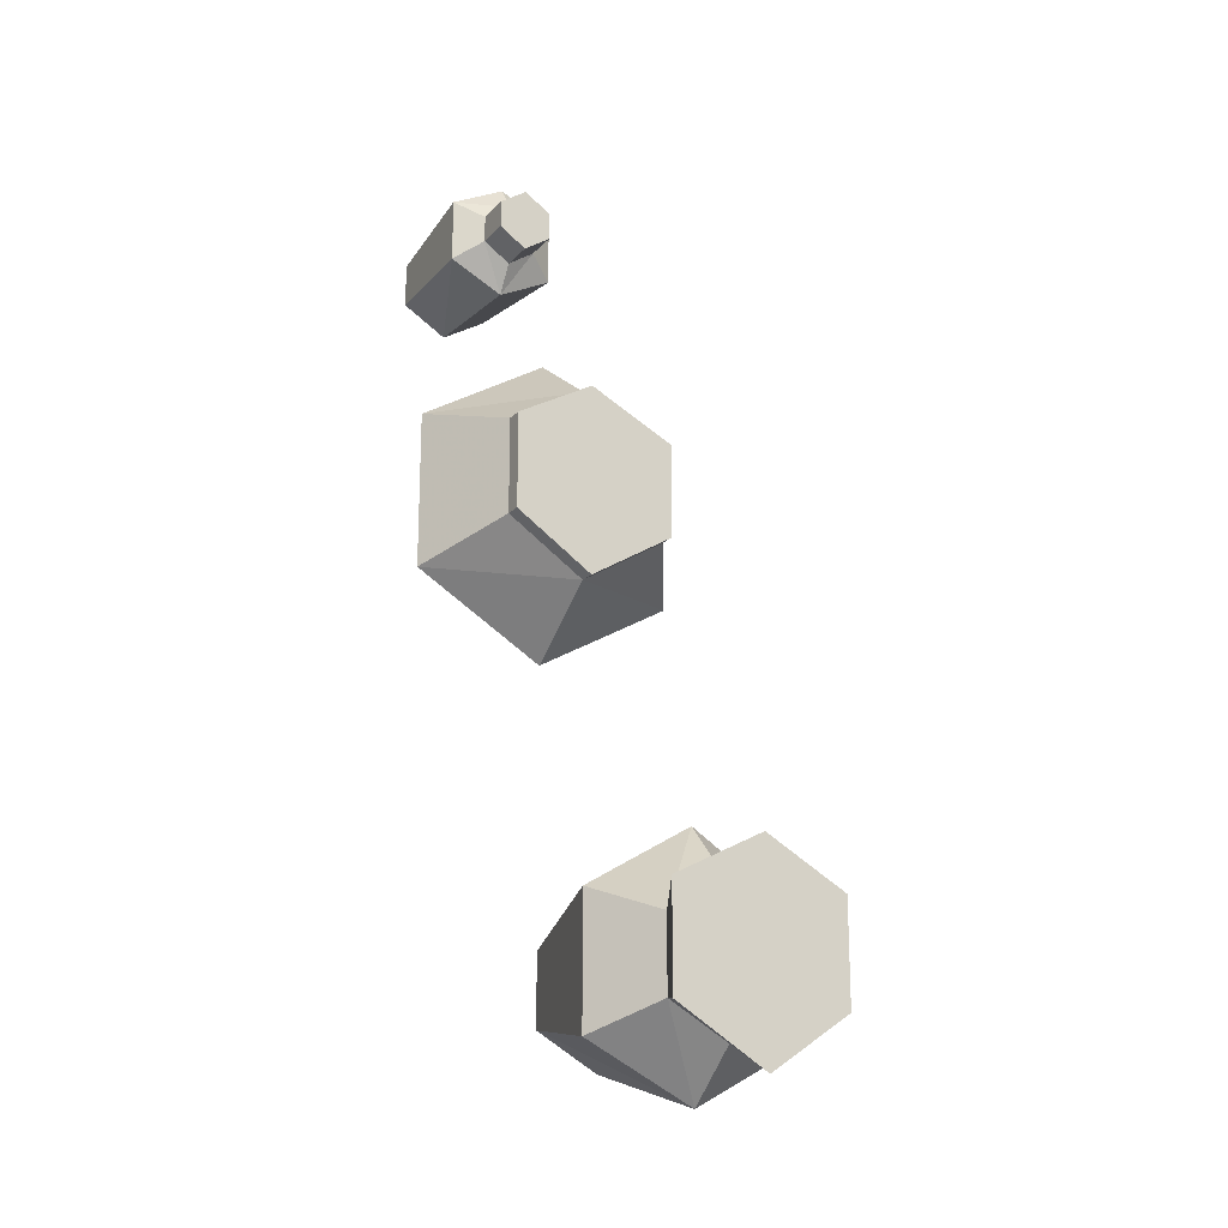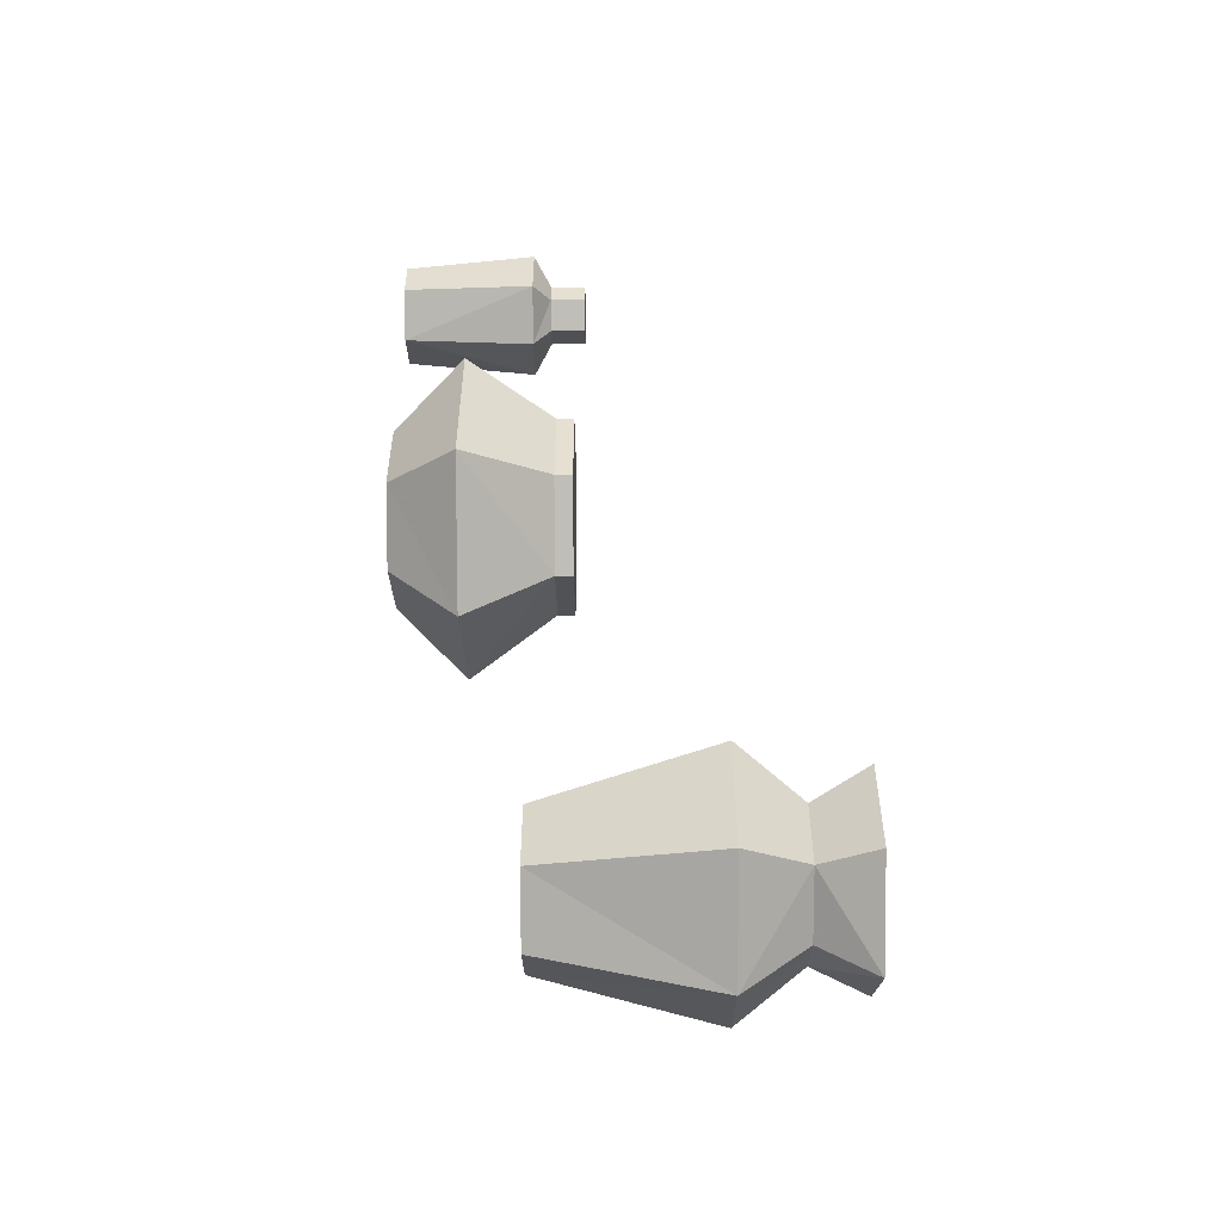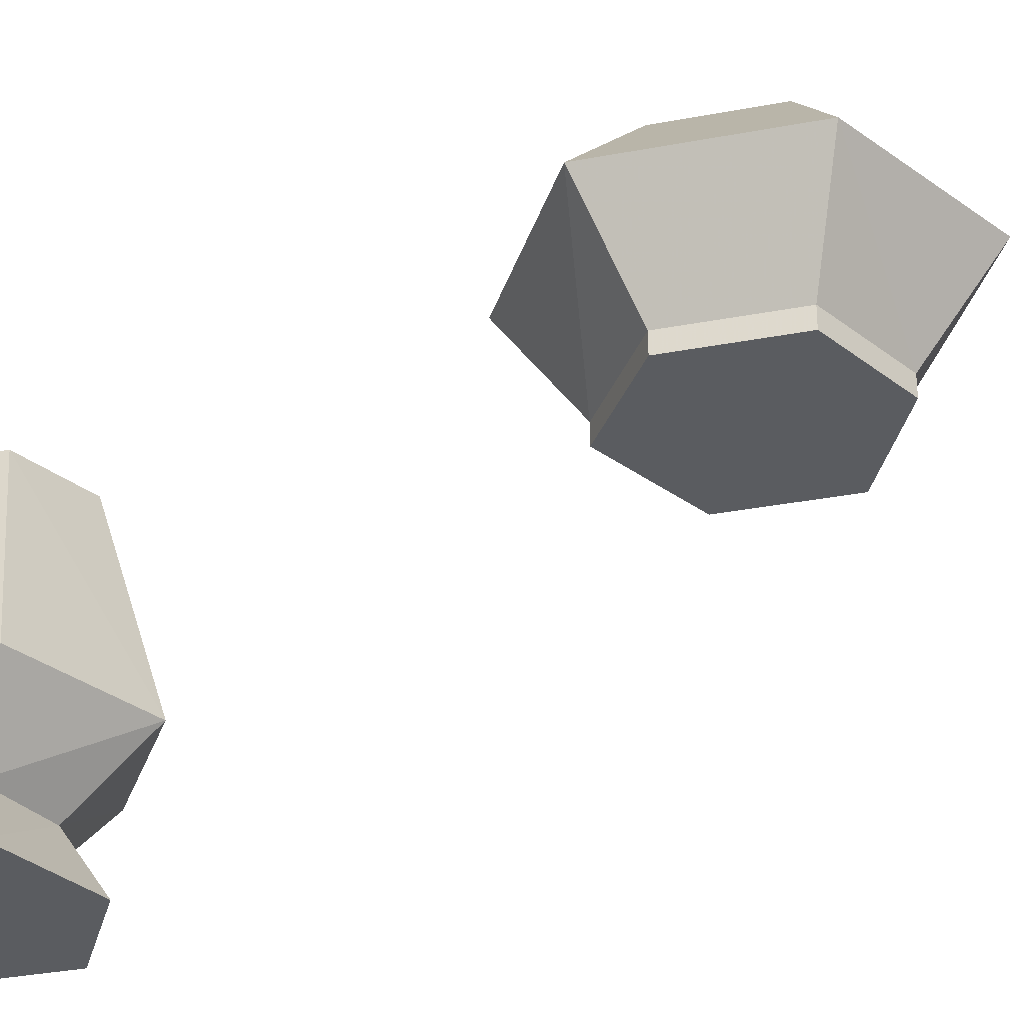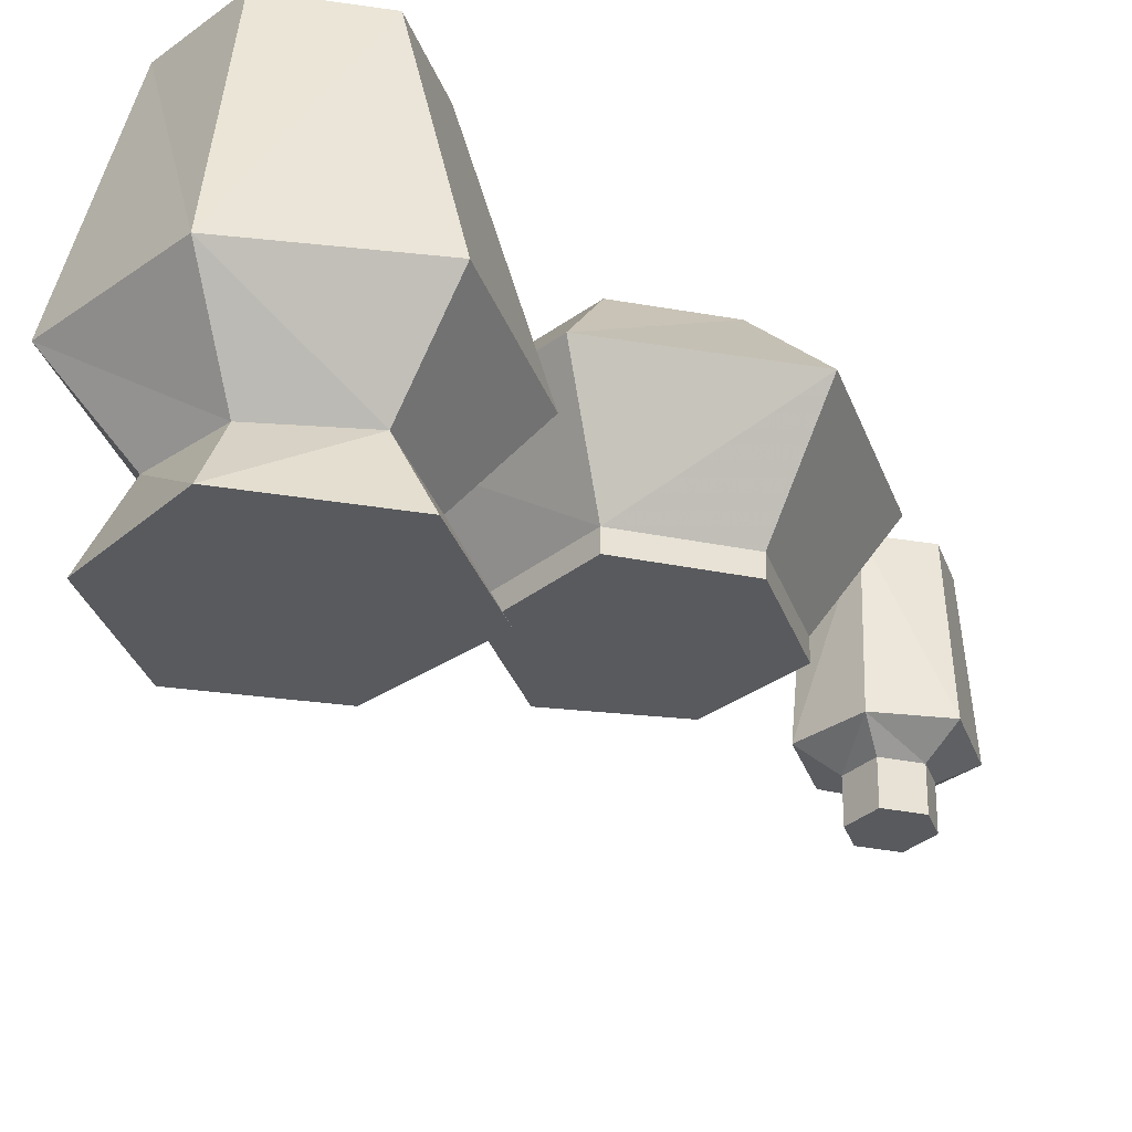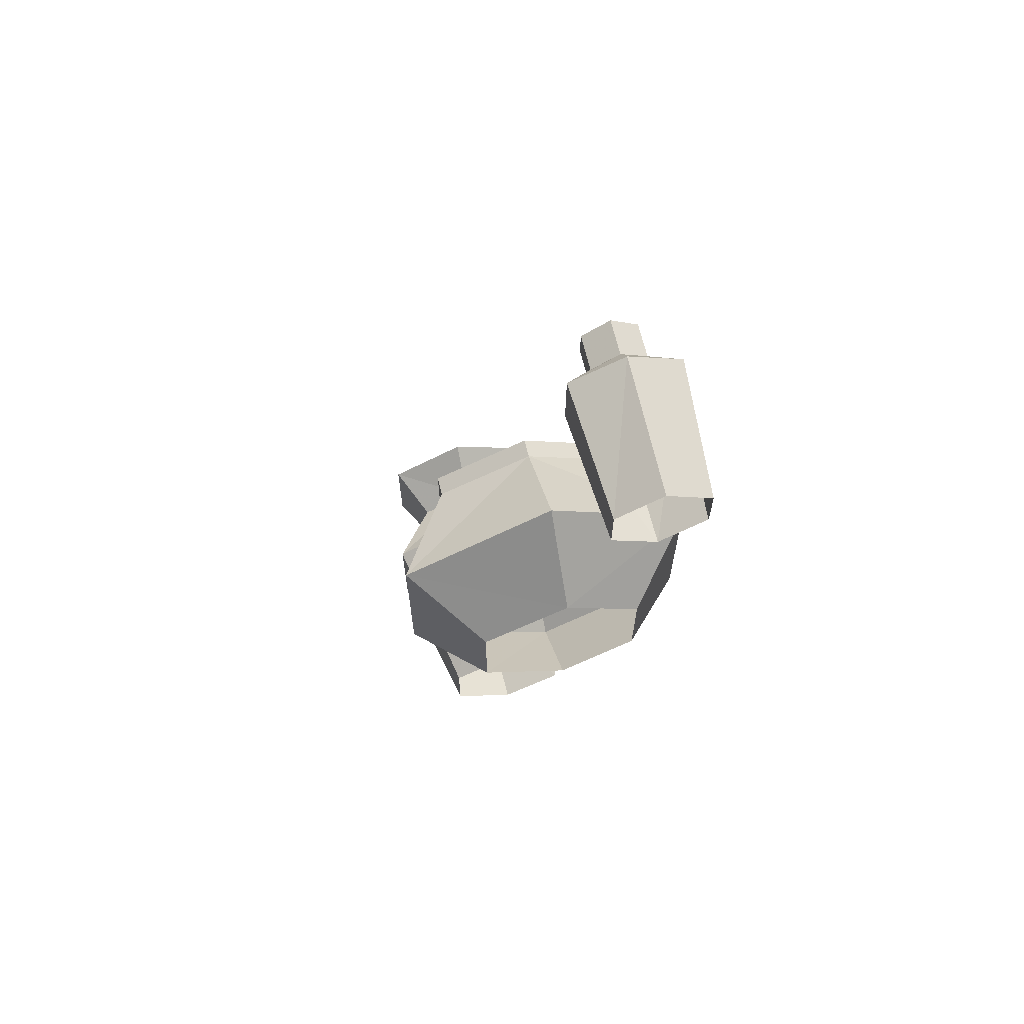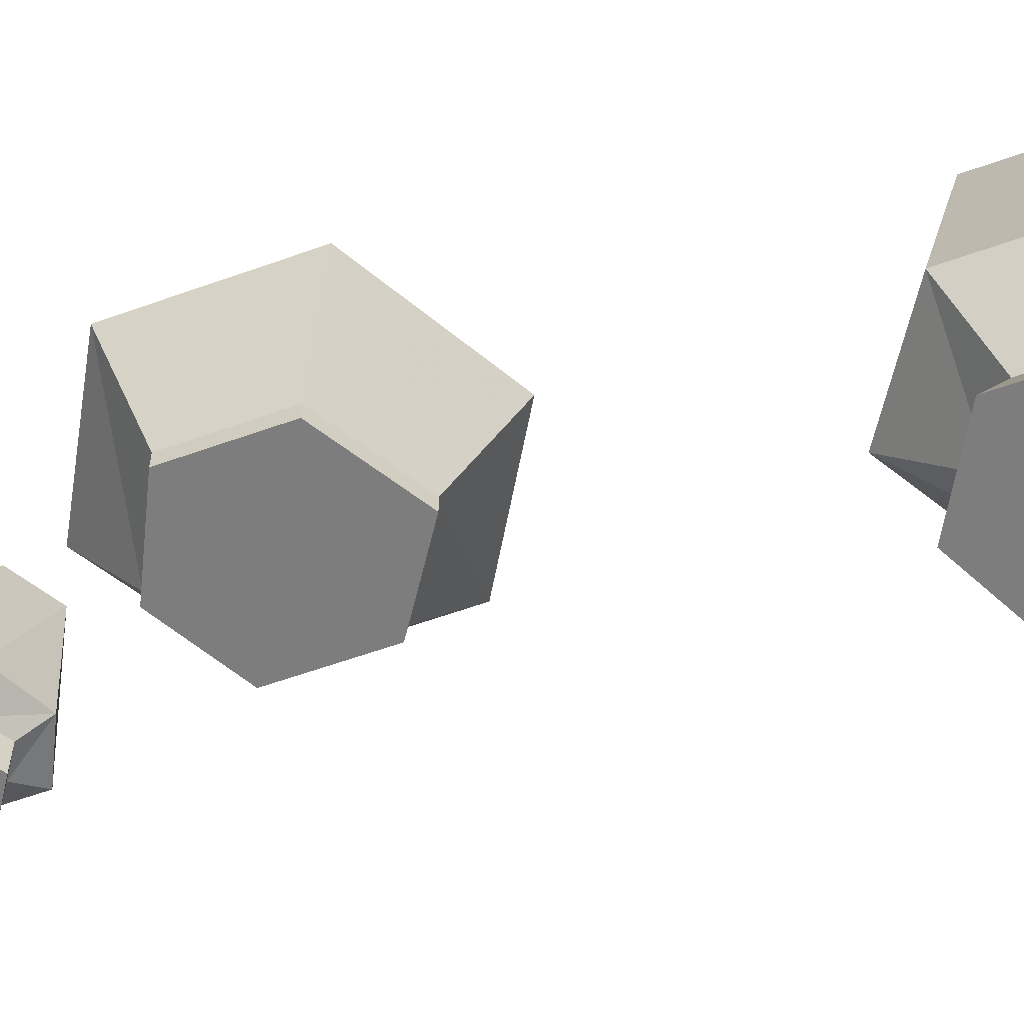
<metadata>
{"format":"obj","ext":"obj","renderer":"f3d","projection":"perspective","resolution":1024,"background":"white","views":[{"elev":-18.2,"azim":-29.2,"up":"+Z"},{"elev":-52.2,"azim":-89.7,"up":"+Z"},{"elev":-33.7,"azim":-75.5,"up":"+Y"},{"elev":-31.5,"azim":-162.5,"up":"+Y"},{"elev":65.6,"azim":166.9,"up":"+Z"},{"elev":-59.2,"azim":110.3,"up":"+Y"}]}
</metadata>
<code>
v -8.094 -1.438 -5.234
v -8.156 -1.141 -5.281
v -8.266 -1.438 -5.125
v -8.266 -1.438 -5.125
v -8.156 -1.141 -5.281
v -8.266 -1.141 -5.219
v -8.094 -1.438 -5.453
v -8.266 -1.438 -5.547
v -8.156 -1.141 -5.406
v -8.156 -1.141 -5.406
v -8.266 -1.438 -5.547
v -8.266 -1.141 -5.469
v -8.094 -1.438 -5.234
v -8.094 -1.438 -5.453
v -8.156 -1.141 -5.281
v -8.156 -1.141 -5.281
v -8.094 -1.438 -5.453
v -8.156 -1.141 -5.406
v -8.453 -1.438 -5.234
v -8.266 -1.438 -5.125
v -8.375 -1.141 -5.281
v -8.375 -1.141 -5.281
v -8.266 -1.438 -5.125
v -8.266 -1.141 -5.219
v -8.453 -1.438 -5.234
v -8.375 -1.547 -5.281
v -8.266 -1.438 -5.125
v -8.266 -1.438 -5.125
v -8.375 -1.547 -5.281
v -8.266 -1.547 -5.234
v -8.266 -1.438 -5.125
v -8.266 -1.547 -5.234
v -8.094 -1.438 -5.234
v -8.094 -1.438 -5.234
v -8.266 -1.547 -5.234
v -8.172 -1.547 -5.281
v -8.094 -1.438 -5.234
v -8.172 -1.547 -5.281
v -8.094 -1.438 -5.453
v -8.094 -1.438 -5.453
v -8.172 -1.547 -5.281
v -8.172 -1.547 -5.406
v -8.266 -1.641 -5.172
v -8.125 -1.641 -5.25
v -8.266 -1.547 -5.234
v -8.266 -1.547 -5.234
v -8.125 -1.641 -5.25
v -8.172 -1.547 -5.281
v -8.125 -1.641 -5.25
v -8.125 -1.641 -5.422
v -8.172 -1.547 -5.281
v -8.172 -1.547 -5.281
v -8.125 -1.641 -5.422
v -8.172 -1.547 -5.406
v -8.266 -1.641 -5.516
v -8.125 -1.641 -5.422
v -8.266 -1.641 -5.172
v -8.266 -1.641 -5.172
v -8.125 -1.641 -5.422
v -8.125 -1.641 -5.25
v -8.266 -1.641 -5.172
v -8.422 -1.641 -5.25
v -8.266 -1.641 -5.516
v -8.266 -1.641 -5.516
v -8.422 -1.641 -5.25
v -8.422 -1.641 -5.422
v -8.266 -1.641 -5.172
v -8.266 -1.547 -5.234
v -8.422 -1.641 -5.25
v -8.422 -1.641 -5.25
v -8.266 -1.547 -5.234
v -8.375 -1.547 -5.281
v -8.453 -1.438 -5.453
v -8.453 -1.438 -5.234
v -8.375 -1.141 -5.406
v -8.375 -1.141 -5.406
v -8.453 -1.438 -5.234
v -8.375 -1.141 -5.281
v -8.453 -1.438 -5.453
v -8.375 -1.547 -5.406
v -8.453 -1.438 -5.234
v -8.453 -1.438 -5.234
v -8.375 -1.547 -5.406
v -8.375 -1.547 -5.281
v -8.422 -1.641 -5.422
v -8.422 -1.641 -5.25
v -8.375 -1.547 -5.406
v -8.375 -1.547 -5.406
v -8.422 -1.641 -5.25
v -8.375 -1.547 -5.281
v -8.453 -1.438 -5.453
v -8.375 -1.141 -5.406
v -8.266 -1.438 -5.547
v -8.266 -1.438 -5.547
v -8.375 -1.141 -5.406
v -8.266 -1.141 -5.469
v -8.453 -1.438 -5.453
v -8.266 -1.438 -5.547
v -8.375 -1.547 -5.406
v -8.375 -1.547 -5.406
v -8.266 -1.438 -5.547
v -8.266 -1.547 -5.453
v -8.422 -1.641 -5.422
v -8.375 -1.547 -5.406
v -8.266 -1.641 -5.516
v -8.266 -1.641 -5.516
v -8.375 -1.547 -5.406
v -8.266 -1.547 -5.453
v -8.125 -1.641 -5.422
v -8.266 -1.641 -5.516
v -8.172 -1.547 -5.406
v -8.172 -1.547 -5.406
v -8.266 -1.641 -5.516
v -8.266 -1.547 -5.453
v -8.266 -1.438 -5.547
v -8.094 -1.438 -5.453
v -8.266 -1.547 -5.453
v -8.266 -1.547 -5.453
v -8.094 -1.438 -5.453
v -8.172 -1.547 -5.406
v -8.156 -1.172 -4.562
v -8.156 -1.203 -4.562
v -8.312 -1.172 -4.656
v -8.312 -1.172 -4.656
v -8.156 -1.203 -4.562
v -8.312 -1.203 -4.656
v -8.156 -1.172 -4.391
v -8.156 -1.203 -4.391
v -8.156 -1.172 -4.562
v -8.156 -1.172 -4.562
v -8.156 -1.203 -4.391
v -8.156 -1.203 -4.562
v -8.062 -1.016 -4.344
v -8.156 -1.172 -4.391
v -8.062 -1.016 -4.625
v -8.062 -1.016 -4.625
v -8.156 -1.172 -4.391
v -8.156 -1.172 -4.562
v -8.312 -1.016 -4.766
v -8.062 -1.016 -4.625
v -8.312 -1.172 -4.656
v -8.312 -1.172 -4.656
v -8.062 -1.016 -4.625
v -8.156 -1.172 -4.562
v -8.062 -1.016 -4.625
v -8.312 -1.016 -4.766
v -8.172 -0.8906 -4.562
v -8.172 -0.8906 -4.562
v -8.312 -1.016 -4.766
v -8.312 -0.8906 -4.641
v -8.062 -1.016 -4.344
v -8.062 -1.016 -4.625
v -8.172 -0.8906 -4.406
v -8.172 -0.8906 -4.406
v -8.062 -1.016 -4.625
v -8.172 -0.8906 -4.562
v -8.547 -1.016 -4.625
v -8.438 -0.8906 -4.562
v -8.312 -1.016 -4.766
v -8.312 -1.016 -4.766
v -8.438 -0.8906 -4.562
v -8.312 -0.8906 -4.641
v -8.312 -1.016 -4.766
v -8.312 -1.172 -4.656
v -8.547 -1.016 -4.625
v -8.547 -1.016 -4.625
v -8.312 -1.172 -4.656
v -8.453 -1.172 -4.562
v -8.312 -1.172 -4.656
v -8.312 -1.203 -4.656
v -8.453 -1.172 -4.562
v -8.453 -1.172 -4.562
v -8.312 -1.203 -4.656
v -8.453 -1.203 -4.562
v -8.547 -1.016 -4.625
v -8.547 -1.016 -4.344
v -8.438 -0.8906 -4.562
v -8.438 -0.8906 -4.562
v -8.547 -1.016 -4.344
v -8.438 -0.8906 -4.406
v -8.547 -1.016 -4.625
v -8.453 -1.172 -4.562
v -8.547 -1.016 -4.344
v -8.547 -1.016 -4.344
v -8.453 -1.172 -4.562
v -8.453 -1.172 -4.391
v -8.453 -1.172 -4.562
v -8.453 -1.203 -4.562
v -8.453 -1.172 -4.391
v -8.453 -1.172 -4.391
v -8.453 -1.203 -4.562
v -8.453 -1.203 -4.391
v -8.312 -1.016 -4.203
v -8.312 -0.8906 -4.328
v -8.547 -1.016 -4.344
v -8.547 -1.016 -4.344
v -8.312 -0.8906 -4.328
v -8.438 -0.8906 -4.406
v -8.312 -1.016 -4.203
v -8.547 -1.016 -4.344
v -8.312 -1.172 -4.312
v -8.312 -1.172 -4.312
v -8.547 -1.016 -4.344
v -8.453 -1.172 -4.391
v -8.453 -1.172 -4.391
v -8.453 -1.203 -4.391
v -8.312 -1.172 -4.312
v -8.312 -1.172 -4.312
v -8.453 -1.203 -4.391
v -8.312 -1.203 -4.312
v -8.312 -1.172 -4.312
v -8.312 -1.203 -4.312
v -8.156 -1.172 -4.391
v -8.156 -1.172 -4.391
v -8.312 -1.203 -4.312
v -8.156 -1.203 -4.391
v -8.312 -1.016 -4.203
v -8.312 -1.172 -4.312
v -8.062 -1.016 -4.344
v -8.062 -1.016 -4.344
v -8.312 -1.172 -4.312
v -8.156 -1.172 -4.391
v -8.312 -1.016 -4.203
v -8.062 -1.016 -4.344
v -8.312 -0.8906 -4.328
v -8.312 -0.8906 -4.328
v -8.062 -1.016 -4.344
v -8.172 -0.8906 -4.406
v -8.5 -1.219 -4.062
v -8.453 -1.219 -4.094
v -8.406 -1.219 -4.016
v -8.406 -1.219 -4.016
v -8.453 -1.219 -4.094
v -8.406 -1.219 -4.062
v -8.406 -1.156 -4.016
v -8.406 -1.219 -4.016
v -8.406 -1.156 -4.062
v -8.406 -1.156 -4.062
v -8.406 -1.219 -4.016
v -8.406 -1.219 -4.062
v -8.453 -1.156 -3.984
v -8.453 -1.219 -3.984
v -8.406 -1.156 -4.016
v -8.406 -1.156 -4.016
v -8.453 -1.219 -3.984
v -8.406 -1.219 -4.016
v -8.453 -1.156 -3.984
v -8.5 -1.156 -4.016
v -8.453 -1.219 -3.984
v -8.453 -1.219 -3.984
v -8.5 -1.156 -4.016
v -8.5 -1.219 -4.016
v -8.5 -1.156 -4.062
v -8.5 -1.219 -4.062
v -8.5 -1.156 -4.016
v -8.5 -1.156 -4.016
v -8.5 -1.219 -4.062
v -8.5 -1.219 -4.016
v -8.5 -1.156 -4.062
v -8.453 -1.156 -4.094
v -8.5 -1.219 -4.062
v -8.5 -1.219 -4.062
v -8.453 -1.156 -4.094
v -8.453 -1.219 -4.094
v -8.359 -1.125 -3.984
v -8.406 -1.156 -4.016
v -8.359 -1.125 -4.094
v -8.359 -1.125 -4.094
v -8.406 -1.156 -4.016
v -8.406 -1.156 -4.062
v -8.453 -1.125 -3.938
v -8.453 -1.156 -3.984
v -8.359 -1.125 -3.984
v -8.359 -1.125 -3.984
v -8.453 -1.156 -3.984
v -8.406 -1.156 -4.016
v -8.453 -1.125 -3.938
v -8.547 -1.125 -3.984
v -8.453 -1.156 -3.984
v -8.453 -1.156 -3.984
v -8.547 -1.125 -3.984
v -8.5 -1.156 -4.016
v -8.547 -1.125 -4.094
v -8.5 -1.156 -4.062
v -8.547 -1.125 -3.984
v -8.547 -1.125 -3.984
v -8.5 -1.156 -4.062
v -8.5 -1.156 -4.016
v -8.547 -1.125 -4.094
v -8.453 -1.125 -4.141
v -8.5 -1.156 -4.062
v -8.5 -1.156 -4.062
v -8.453 -1.125 -4.141
v -8.453 -1.156 -4.094
v -8.359 -1.125 -4.094
v -8.406 -1.156 -4.062
v -8.453 -1.125 -4.141
v -8.453 -1.125 -4.141
v -8.406 -1.156 -4.062
v -8.453 -1.156 -4.094
v -8.453 -1.125 -4.141
v -8.453 -0.8906 -4.125
v -8.359 -1.125 -4.094
v -8.359 -1.125 -4.094
v -8.453 -0.8906 -4.125
v -8.375 -0.8906 -4.078
v -8.359 -1.125 -3.984
v -8.359 -1.125 -4.094
v -8.375 -0.8906 -4
v -8.375 -0.8906 -4
v -8.359 -1.125 -4.094
v -8.375 -0.8906 -4.078
v -8.359 -1.125 -3.984
v -8.375 -0.8906 -4
v -8.453 -1.125 -3.938
v -8.453 -1.125 -3.938
v -8.375 -0.8906 -4
v -8.453 -0.8906 -3.953
v -8.547 -1.125 -3.984
v -8.453 -1.125 -3.938
v -8.531 -0.8906 -4
v -8.531 -0.8906 -4
v -8.453 -1.125 -3.938
v -8.453 -0.8906 -3.953
v -8.547 -1.125 -4.094
v -8.547 -1.125 -3.984
v -8.531 -0.8906 -4.078
v -8.531 -0.8906 -4.078
v -8.547 -1.125 -3.984
v -8.531 -0.8906 -4
v -8.453 -1.125 -4.141
v -8.547 -1.125 -4.094
v -8.453 -0.8906 -4.125
v -8.453 -0.8906 -4.125
v -8.547 -1.125 -4.094
v -8.531 -0.8906 -4.078
v -8.406 -1.156 -4.062
v -8.406 -1.219 -4.062
v -8.453 -1.156 -4.094
v -8.453 -1.156 -4.094
v -8.406 -1.219 -4.062
v -8.453 -1.219 -4.094
v -8.5 -1.219 -4.062
v -8.406 -1.219 -4.016
v -8.5 -1.219 -4.016
v -8.5 -1.219 -4.016
v -8.406 -1.219 -4.016
v -8.453 -1.219 -3.984
v -8.156 -1.203 -4.562
v -8.156 -1.203 -4.391
v -8.453 -1.203 -4.391
v -8.453 -1.203 -4.391
v -8.156 -1.203 -4.391
v -8.312 -1.203 -4.312
v -8.453 -1.203 -4.391
v -8.453 -1.203 -4.562
v -8.156 -1.203 -4.562
v -8.156 -1.203 -4.562
v -8.453 -1.203 -4.562
v -8.312 -1.203 -4.656
f 1 2 3
f 4 5 6
f 7 8 9
f 10 11 12
f 13 14 15
f 16 17 18
f 19 20 21
f 22 23 24
f 25 26 27
f 28 29 30
f 31 32 33
f 34 35 36
f 37 38 39
f 40 41 42
f 43 44 45
f 46 47 48
f 49 50 51
f 52 53 54
f 55 56 57
f 58 59 60
f 61 62 63
f 64 65 66
f 67 68 69
f 70 71 72
f 73 74 75
f 76 77 78
f 79 80 81
f 82 83 84
f 85 86 87
f 88 89 90
f 91 92 93
f 94 95 96
f 97 98 99
f 100 101 102
f 103 104 105
f 106 107 108
f 109 110 111
f 112 113 114
f 115 116 117
f 118 119 120
f 121 122 123
f 124 125 126
f 127 128 129
f 130 131 132
f 133 134 135
f 136 137 138
f 139 140 141
f 142 143 144
f 145 146 147
f 148 149 150
f 151 152 153
f 154 155 156
f 157 158 159
f 160 161 162
f 163 164 165
f 166 167 168
f 169 170 171
f 172 173 174
f 175 176 177
f 178 179 180
f 181 182 183
f 184 185 186
f 187 188 189
f 190 191 192
f 193 194 195
f 196 197 198
f 199 200 201
f 202 203 204
f 205 206 207
f 208 209 210
f 211 212 213
f 214 215 216
f 217 218 219
f 220 221 222
f 223 224 225
f 226 227 228
f 229 230 231
f 232 233 234
f 235 236 237
f 238 239 240
f 241 242 243
f 244 245 246
f 247 248 249
f 250 251 252
f 253 254 255
f 256 257 258
f 259 260 261
f 262 263 264
f 265 266 267
f 268 269 270
f 271 272 273
f 274 275 276
f 277 278 279
f 280 281 282
f 283 284 285
f 286 287 288
f 289 290 291
f 292 293 294
f 295 296 297
f 298 299 300
f 301 302 303
f 304 305 306
f 307 308 309
f 310 311 312
f 313 314 315
f 316 317 318
f 319 320 321
f 322 323 324
f 325 326 327
f 328 329 330
f 331 332 333
f 334 335 336
f 337 338 339
f 340 341 342
f 343 344 345
f 346 347 348
f 349 350 351
f 352 353 354
f 355 356 357
f 358 359 360

</code>
